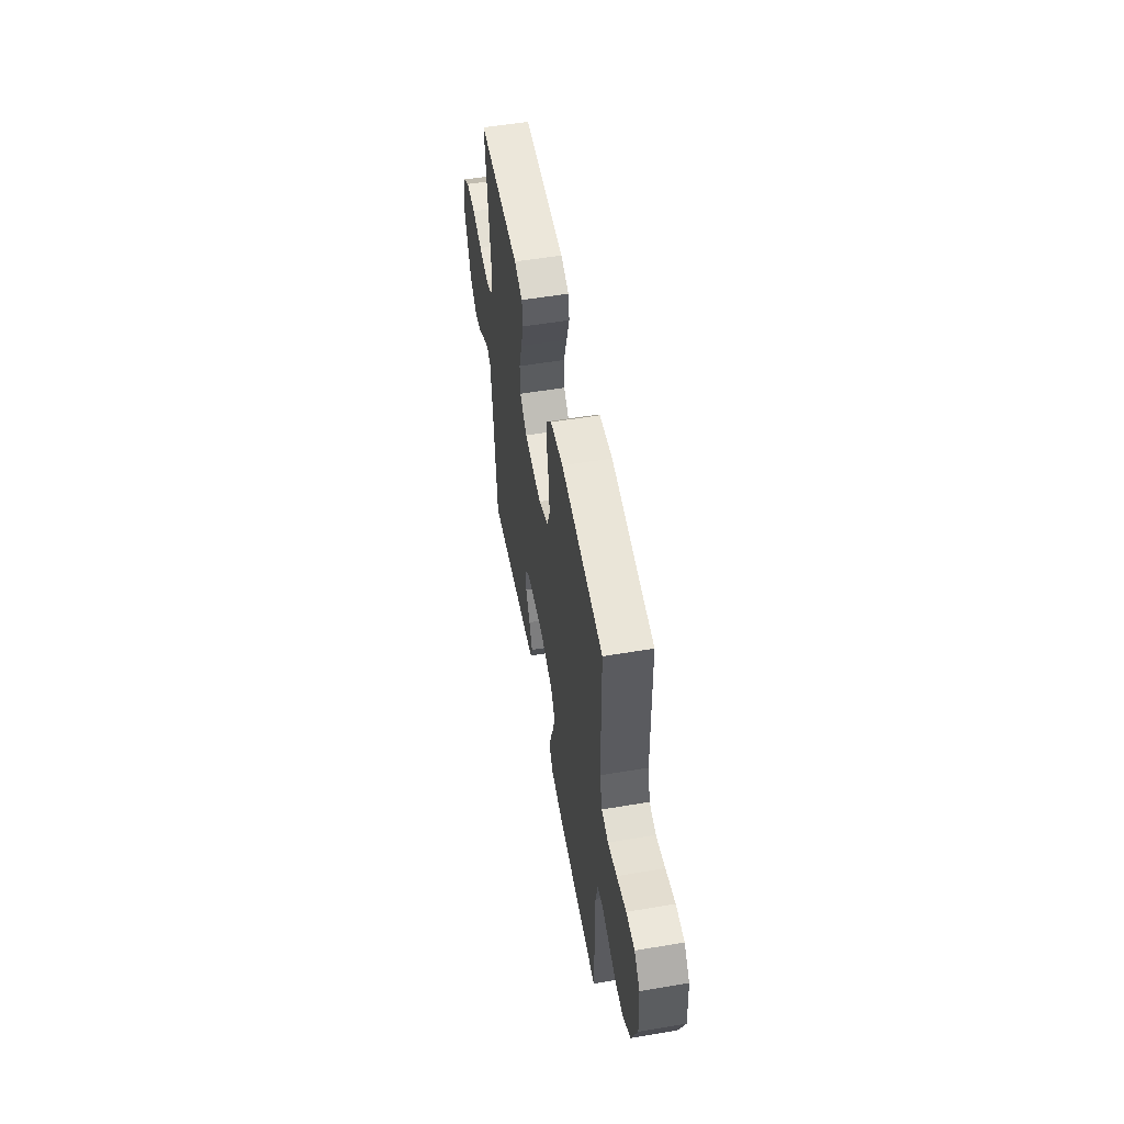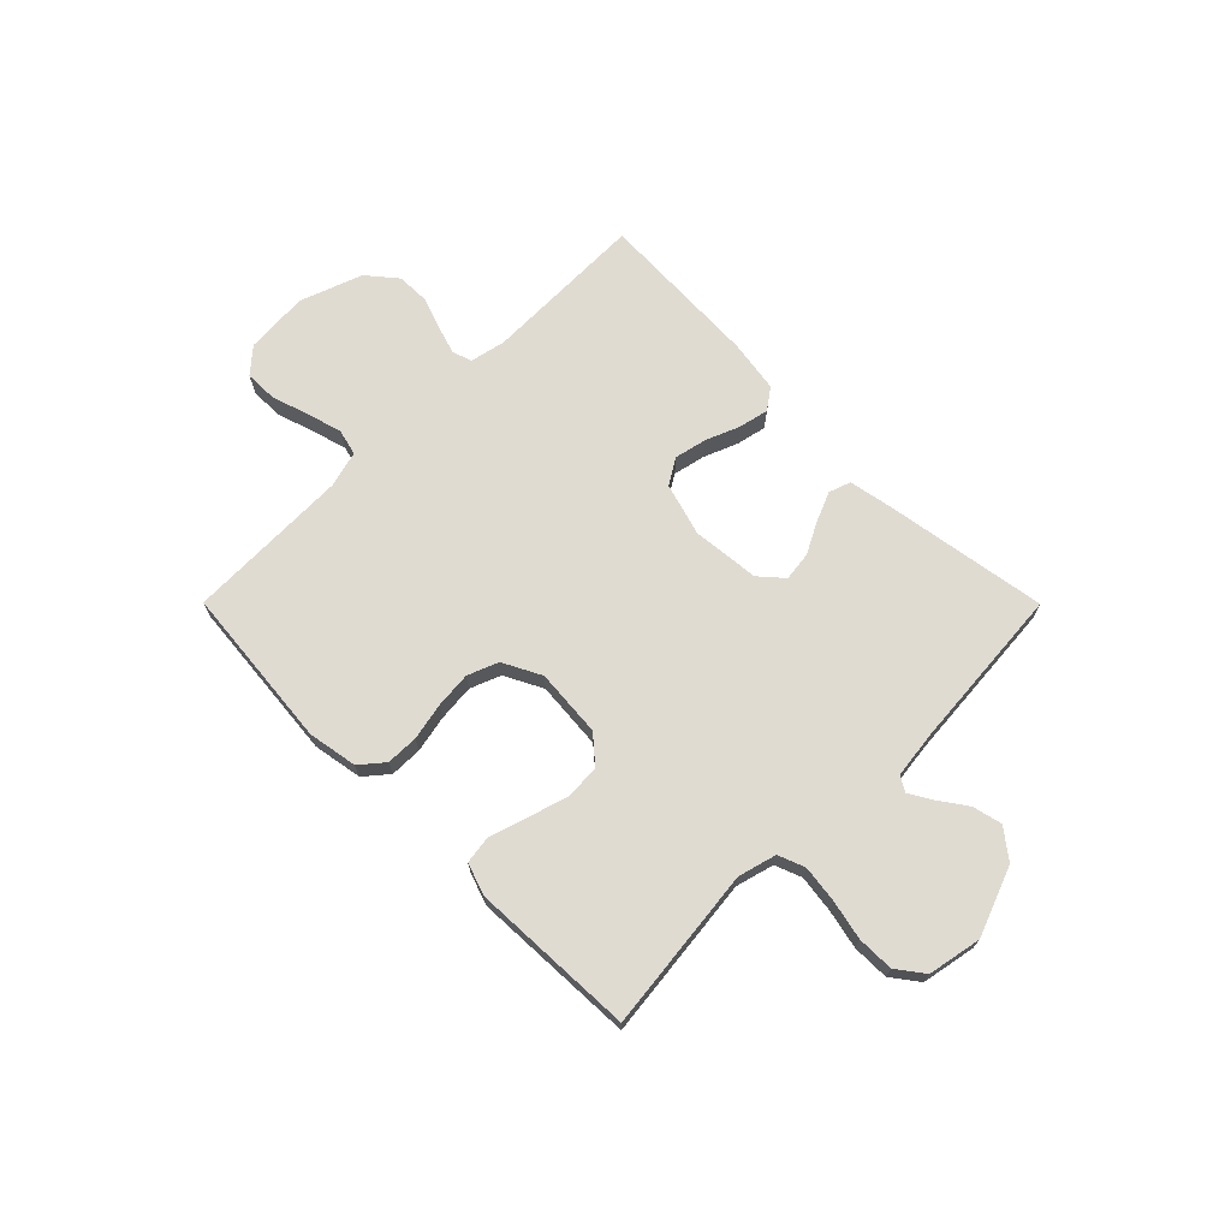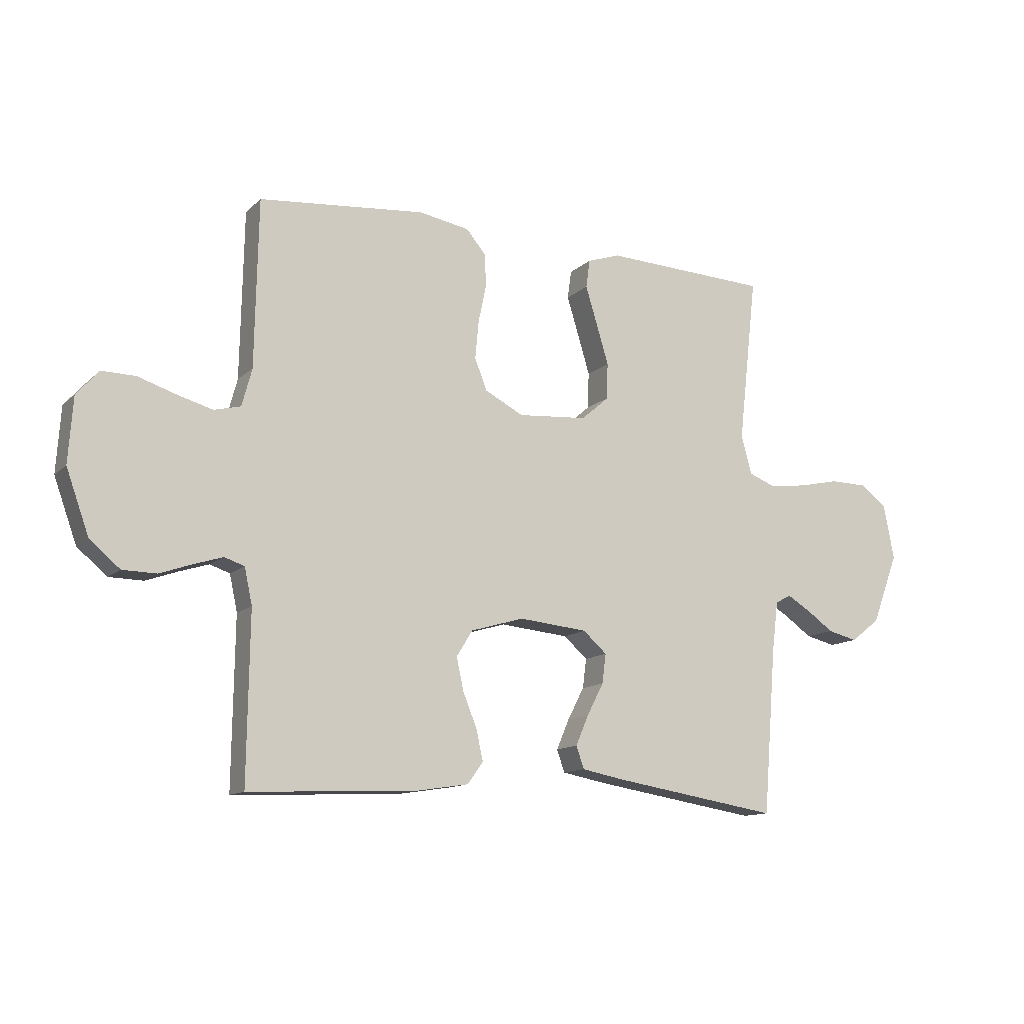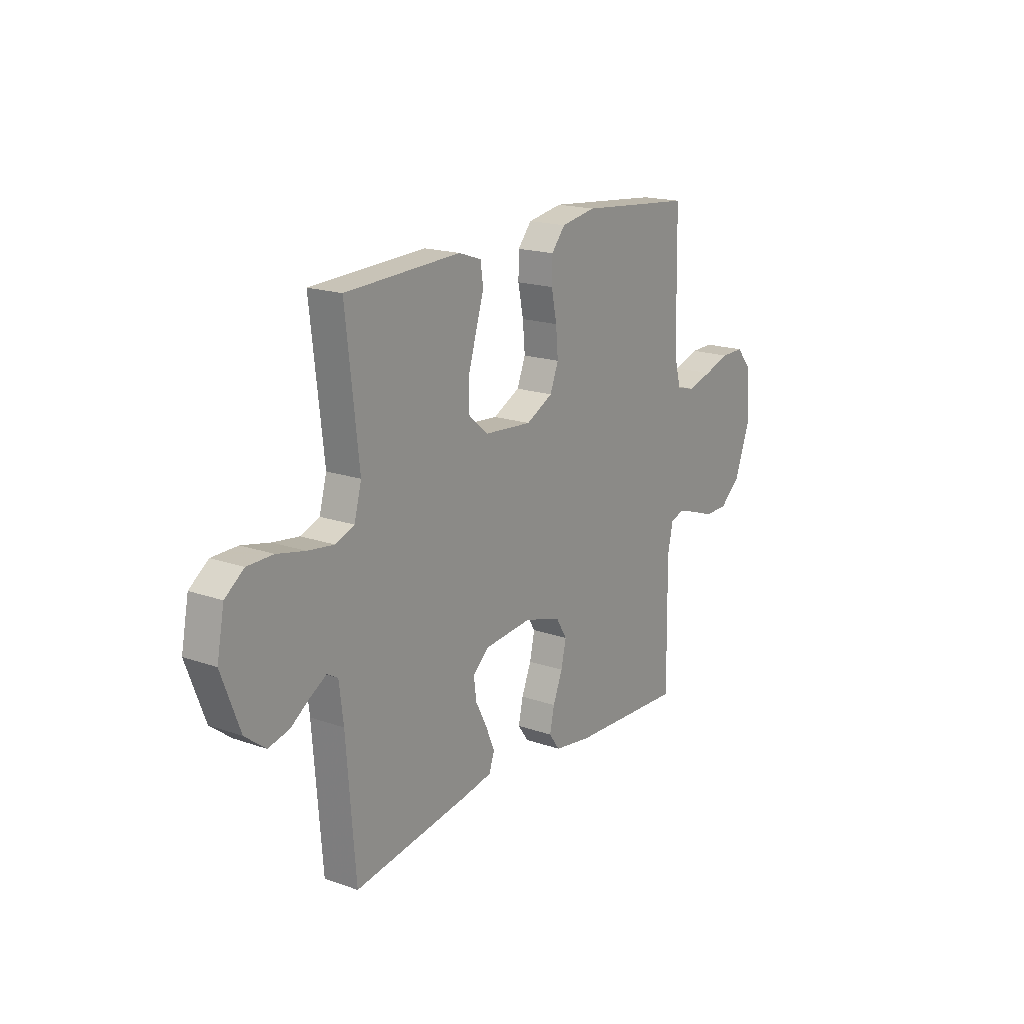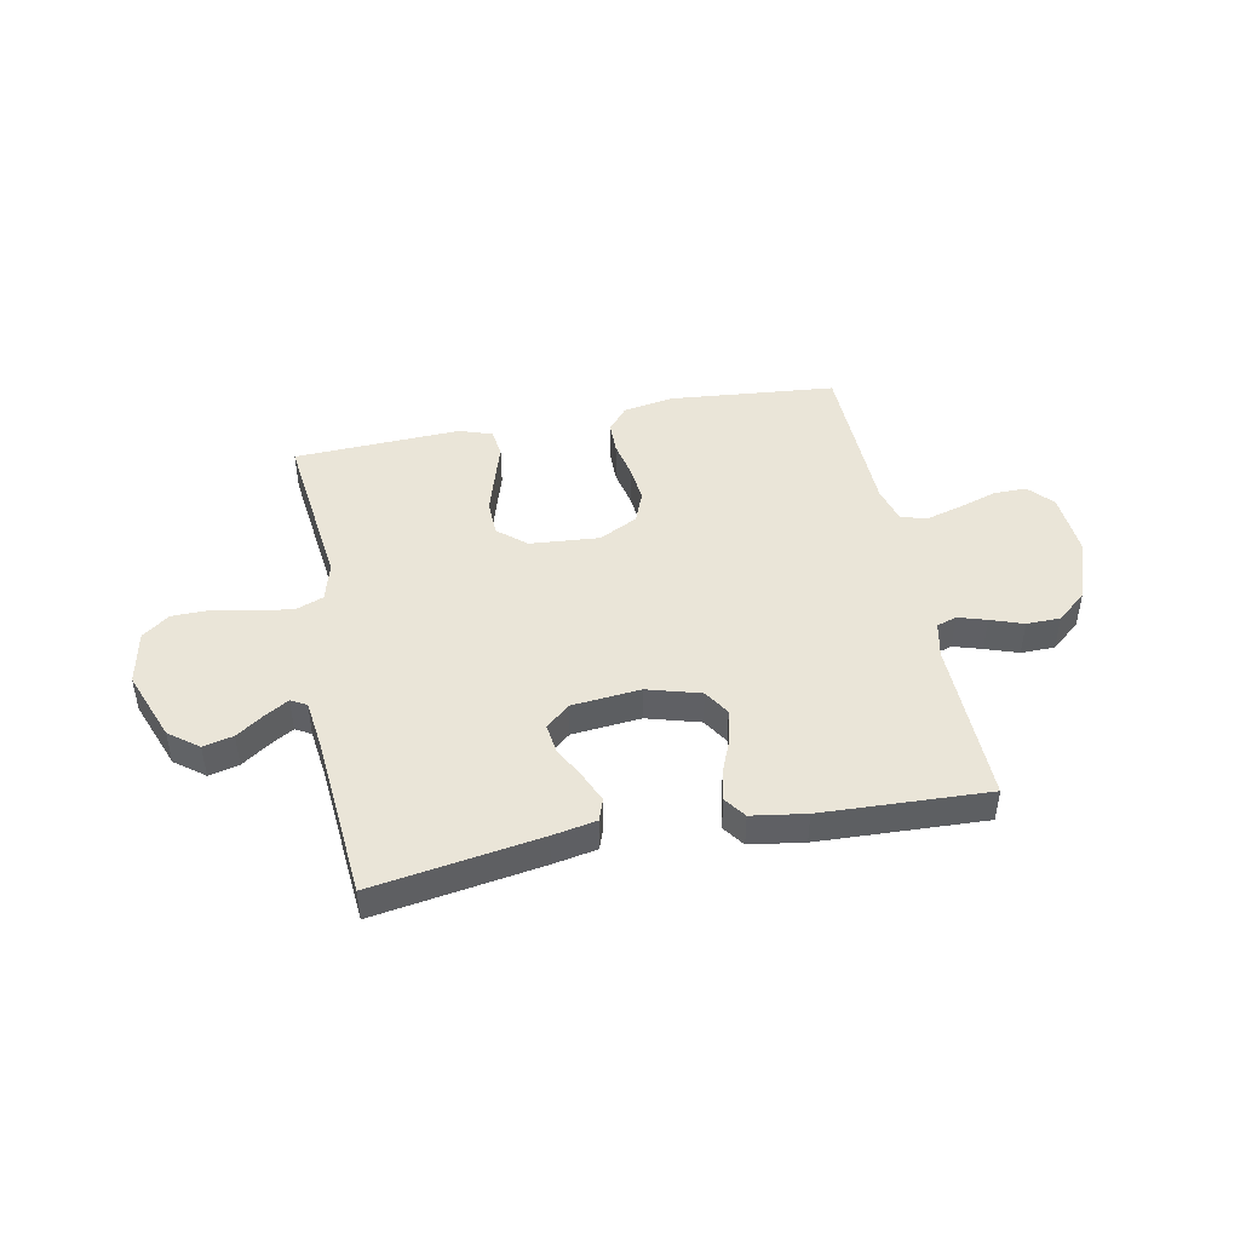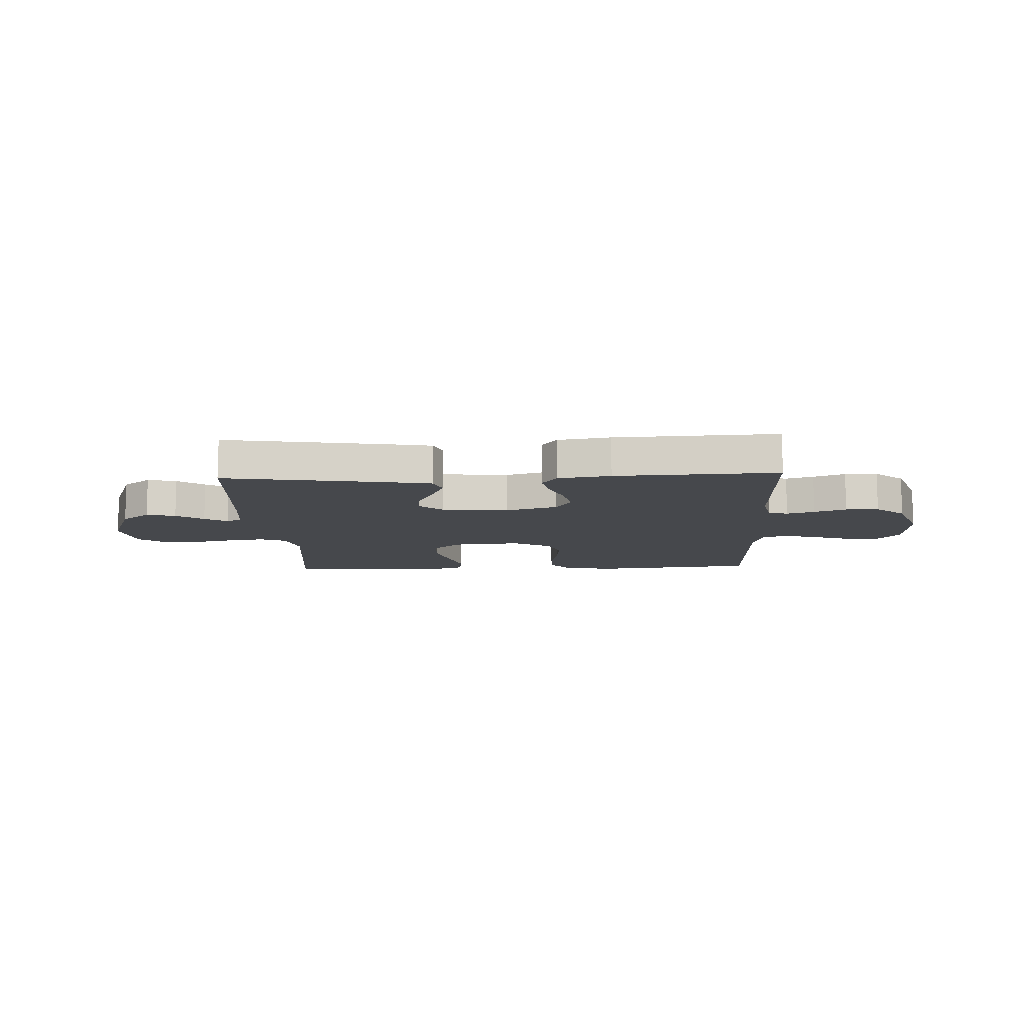
<metadata>
{"format":"obj","ext":"obj","renderer":"f3d","projection":"perspective","resolution":1024,"background":"white","views":[{"elev":54.6,"azim":-100.1,"up":"+Z"},{"elev":69.8,"azim":45.1,"up":"+Y"},{"elev":-12.4,"azim":-27.5,"up":"+Z"},{"elev":18.0,"azim":124.4,"up":"+Z"},{"elev":45.3,"azim":168.8,"up":"+Y"},{"elev":-11.1,"azim":-177.4,"up":"+Y"}]}
</metadata>
<code>
v -0.5 0.07 -0.5
v -0.496 0.07 -0.2
v -0.51 0.07 -0.135
v -0.546 0.07 -0.123
v -0.597 0.07 -0.139
v -0.656 0.07 -0.16
v -0.717 0.07 -0.159
v -0.771 0.07 -0.114
v -0.812 0.07 0
v -0.804 0.07 0.117
v -0.764 0.07 0.162
v -0.704 0.07 0.161
v -0.636 0.07 0.139
v -0.572 0.07 0.121
v -0.524 0.07 0.133
v -0.506 0.07 0.2
v -0.5 0.07 0.5
v -0.2 0.07 0.528
v -0.109 0.07 0.512
v -0.073 0.07 0.469
v -0.072 0.07 0.41
v -0.086 0.07 0.342
v -0.092 0.07 0.275
v -0.07 0.07 0.219
v 0 0.07 0.183
v 0.125 0.07 0.193
v 0.175 0.07 0.236
v 0.177 0.07 0.301
v 0.155 0.07 0.374
v 0.134 0.07 0.442
v 0.141 0.07 0.493
v 0.2 0.07 0.513
v 0.5 0.07 0.5
v 0.466 0.07 0.2
v 0.485 0.07 0.13
v 0.534 0.07 0.111
v 0.602 0.07 0.12
v 0.675 0.07 0.136
v 0.742 0.07 0.135
v 0.791 0.07 0.098
v 0.81 0.07 0
v 0.762 0.07 -0.127
v 0.709 0.07 -0.168
v 0.655 0.07 -0.155
v 0.605 0.07 -0.12
v 0.563 0.07 -0.095
v 0.535 0.07 -0.111
v 0.524 0.07 -0.2
v 0.5 0.07 -0.5
v 0.2 0.07 -0.452
v 0.121 0.07 -0.437
v 0.107 0.07 -0.397
v 0.13 0.07 -0.343
v 0.16 0.07 -0.285
v 0.167 0.07 -0.232
v 0.124 0.07 -0.194
v 0 0.07 -0.182
v -0.096 0.07 -0.21
v -0.125 0.07 -0.257
v -0.112 0.07 -0.316
v -0.087 0.07 -0.378
v -0.075 0.07 -0.433
v -0.103 0.07 -0.472
v -0.2 0.07 -0.487
v -0.5 0 -0.5
v -0.496 0 -0.2
v -0.51 0 -0.135
v -0.546 0 -0.123
v -0.597 0 -0.139
v -0.656 0 -0.16
v -0.717 0 -0.159
v -0.771 0 -0.114
v -0.812 0 0
v -0.804 0 0.117
v -0.764 0 0.162
v -0.704 0 0.161
v -0.636 0 0.139
v -0.572 0 0.121
v -0.524 0 0.133
v -0.506 0 0.2
v -0.5 0 0.5
v -0.2 0 0.528
v -0.109 0 0.512
v -0.073 0 0.469
v -0.072 0 0.41
v -0.086 0 0.342
v -0.092 0 0.275
v -0.07 0 0.219
v 0 0 0.183
v 0.125 0 0.193
v 0.175 0 0.236
v 0.177 0 0.301
v 0.155 0 0.374
v 0.134 0 0.442
v 0.141 0 0.493
v 0.2 0 0.513
v 0.5 0 0.5
v 0.466 0 0.2
v 0.485 0 0.13
v 0.534 0 0.111
v 0.602 0 0.12
v 0.675 0 0.136
v 0.742 0 0.135
v 0.791 0 0.098
v 0.81 0 0
v 0.762 0 -0.127
v 0.709 0 -0.168
v 0.655 0 -0.155
v 0.605 0 -0.12
v 0.563 0 -0.095
v 0.535 0 -0.111
v 0.524 0 -0.2
v 0.5 0 -0.5
v 0.2 0 -0.452
v 0.121 0 -0.437
v 0.107 0 -0.397
v 0.13 0 -0.343
v 0.16 0 -0.285
v 0.167 0 -0.232
v 0.124 0 -0.194
v 0 0 -0.182
v -0.096 0 -0.21
v -0.125 0 -0.257
v -0.112 0 -0.316
v -0.087 0 -0.378
v -0.075 0 -0.433
v -0.103 0 -0.472
v -0.2 0 -0.487
f 63 64 1 2
f 60 61 62 63
f 59 60 63 2
f 58 59 2 3
f 57 58 3 4
f 56 57 4
f 51 52 53 54
f 49 50 51 54
f 48 49 54 55
f 47 48 55 56
f 42 43 44 45
f 42 45 46
f 41 42 46
f 40 41 46
f 37 38 39 40
f 36 37 40 46
f 35 36 46 47
f 31 32 33 34
f 29 30 31 34
f 28 29 34 35
f 27 28 35 47
f 19 20 21 22
f 19 22 23
f 16 17 18 19
f 15 16 19 23
f 10 11 12 13
f 10 13 14
f 9 10 14
f 8 9 14 15
f 5 6 7 8
f 4 5 8 15
f 26 27 47 56
f 25 26 56 4
f 24 25 4 15
f 15 23 24
f 66 65 128 127
f 127 126 125 124
f 66 127 124 123
f 67 66 123 122
f 68 67 122 121
f 68 121 120
f 118 117 116 115
f 118 115 114 113
f 119 118 113 112
f 120 119 112 111
f 109 108 107 106
f 110 109 106
f 110 106 105
f 110 105 104
f 104 103 102 101
f 110 104 101 100
f 111 110 100 99
f 98 97 96 95
f 98 95 94 93
f 99 98 93 92
f 111 99 92 91
f 86 85 84 83
f 87 86 83
f 83 82 81 80
f 87 83 80 79
f 77 76 75 74
f 78 77 74
f 78 74 73
f 79 78 73 72
f 72 71 70 69
f 79 72 69 68
f 120 111 91 90
f 68 120 90 89
f 79 68 89 88
f 88 87 79
f 1 65 66 2
f 2 66 67 3
f 3 67 68 4
f 4 68 69 5
f 5 69 70 6
f 6 70 71 7
f 7 71 72 8
f 8 72 73 9
f 9 73 74 10
f 10 74 75 11
f 11 75 76 12
f 12 76 77 13
f 13 77 78 14
f 14 78 79 15
f 15 79 80 16
f 16 80 81 17
f 17 81 82 18
f 18 82 83 19
f 19 83 84 20
f 20 84 85 21
f 21 85 86 22
f 22 86 87 23
f 23 87 88 24
f 24 88 89 25
f 25 89 90 26
f 26 90 91 27
f 27 91 92 28
f 28 92 93 29
f 29 93 94 30
f 30 94 95 31
f 31 95 96 32
f 32 96 97 33
f 33 97 98 34
f 34 98 99 35
f 35 99 100 36
f 36 100 101 37
f 37 101 102 38
f 38 102 103 39
f 39 103 104 40
f 40 104 105 41
f 41 105 106 42
f 42 106 107 43
f 43 107 108 44
f 44 108 109 45
f 45 109 110 46
f 46 110 111 47
f 47 111 112 48
f 48 112 113 49
f 49 113 114 50
f 50 114 115 51
f 51 115 116 52
f 52 116 117 53
f 53 117 118 54
f 54 118 119 55
f 55 119 120 56
f 56 120 121 57
f 57 121 122 58
f 58 122 123 59
f 59 123 124 60
f 60 124 125 61
f 61 125 126 62
f 62 126 127 63
f 63 127 128 64
f 64 128 65 1

</code>
